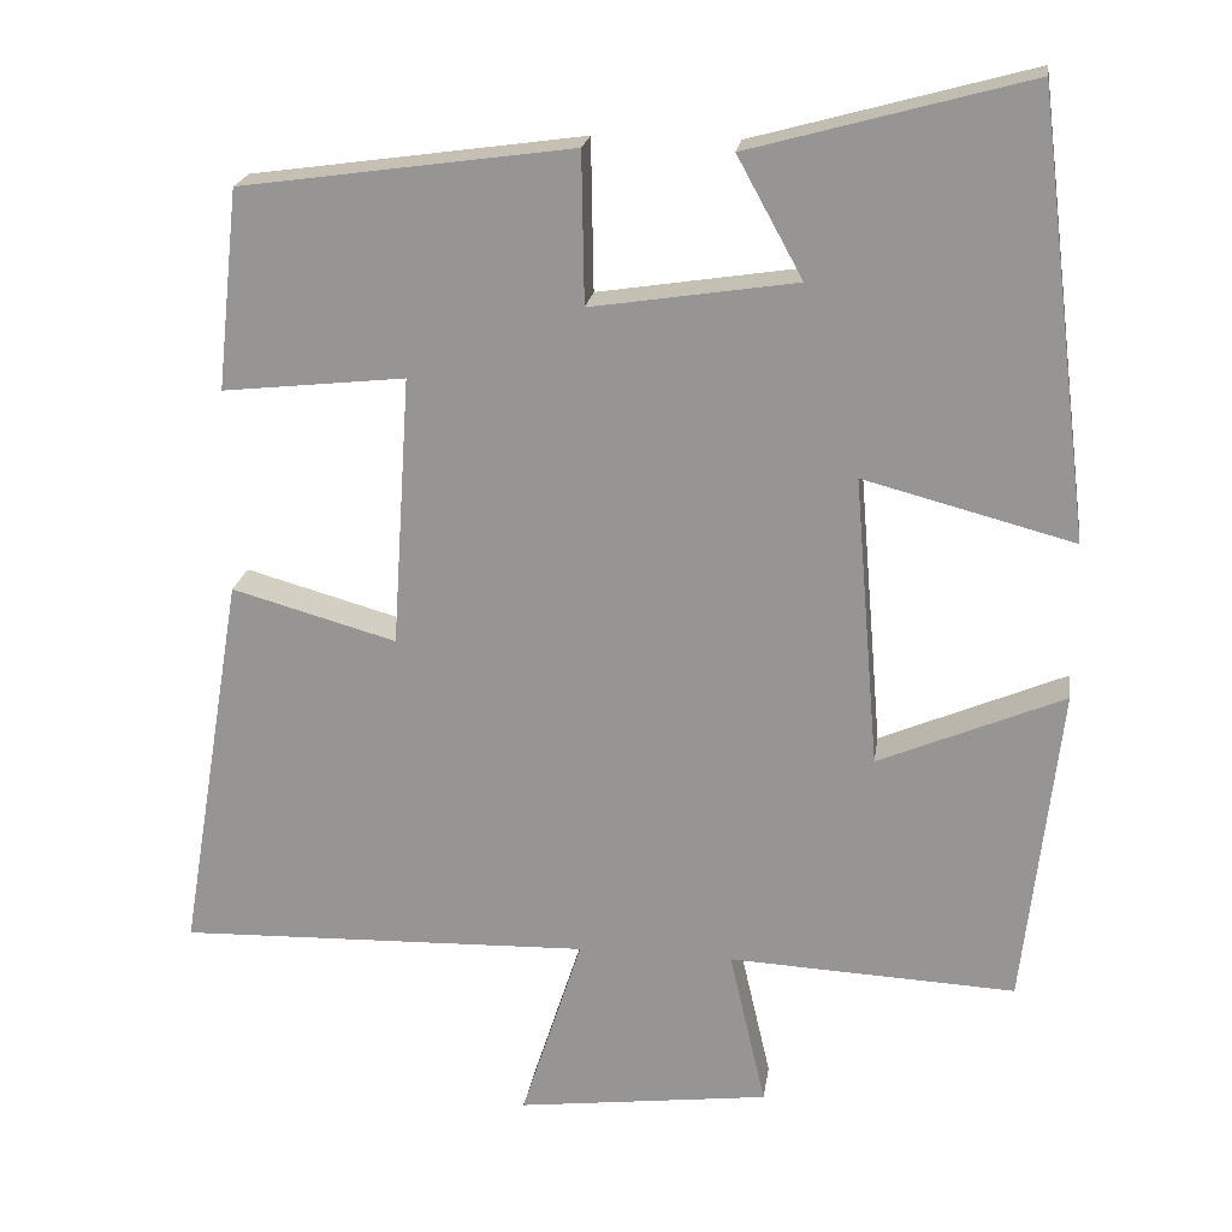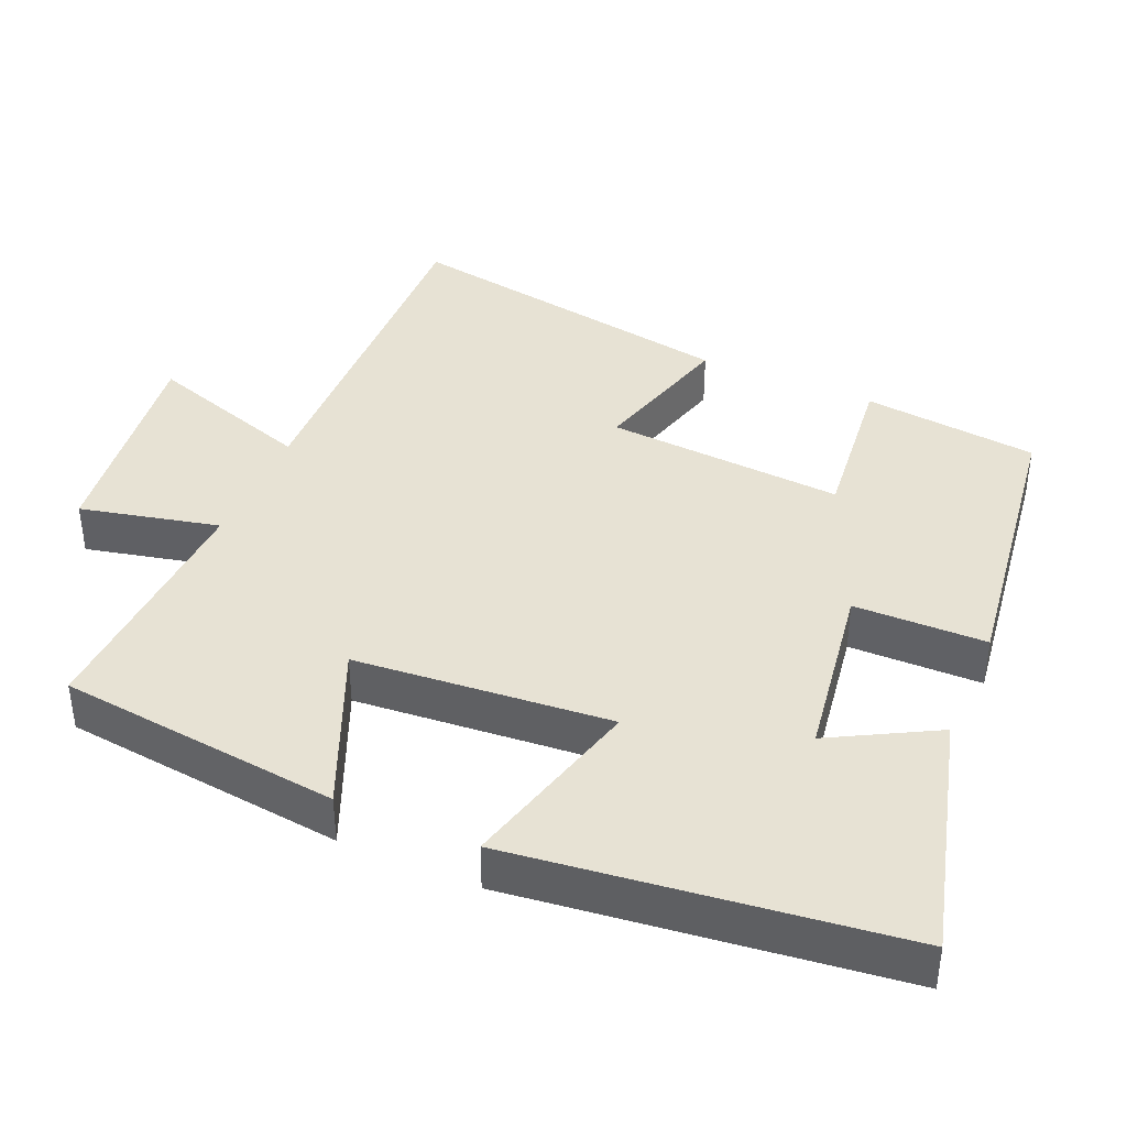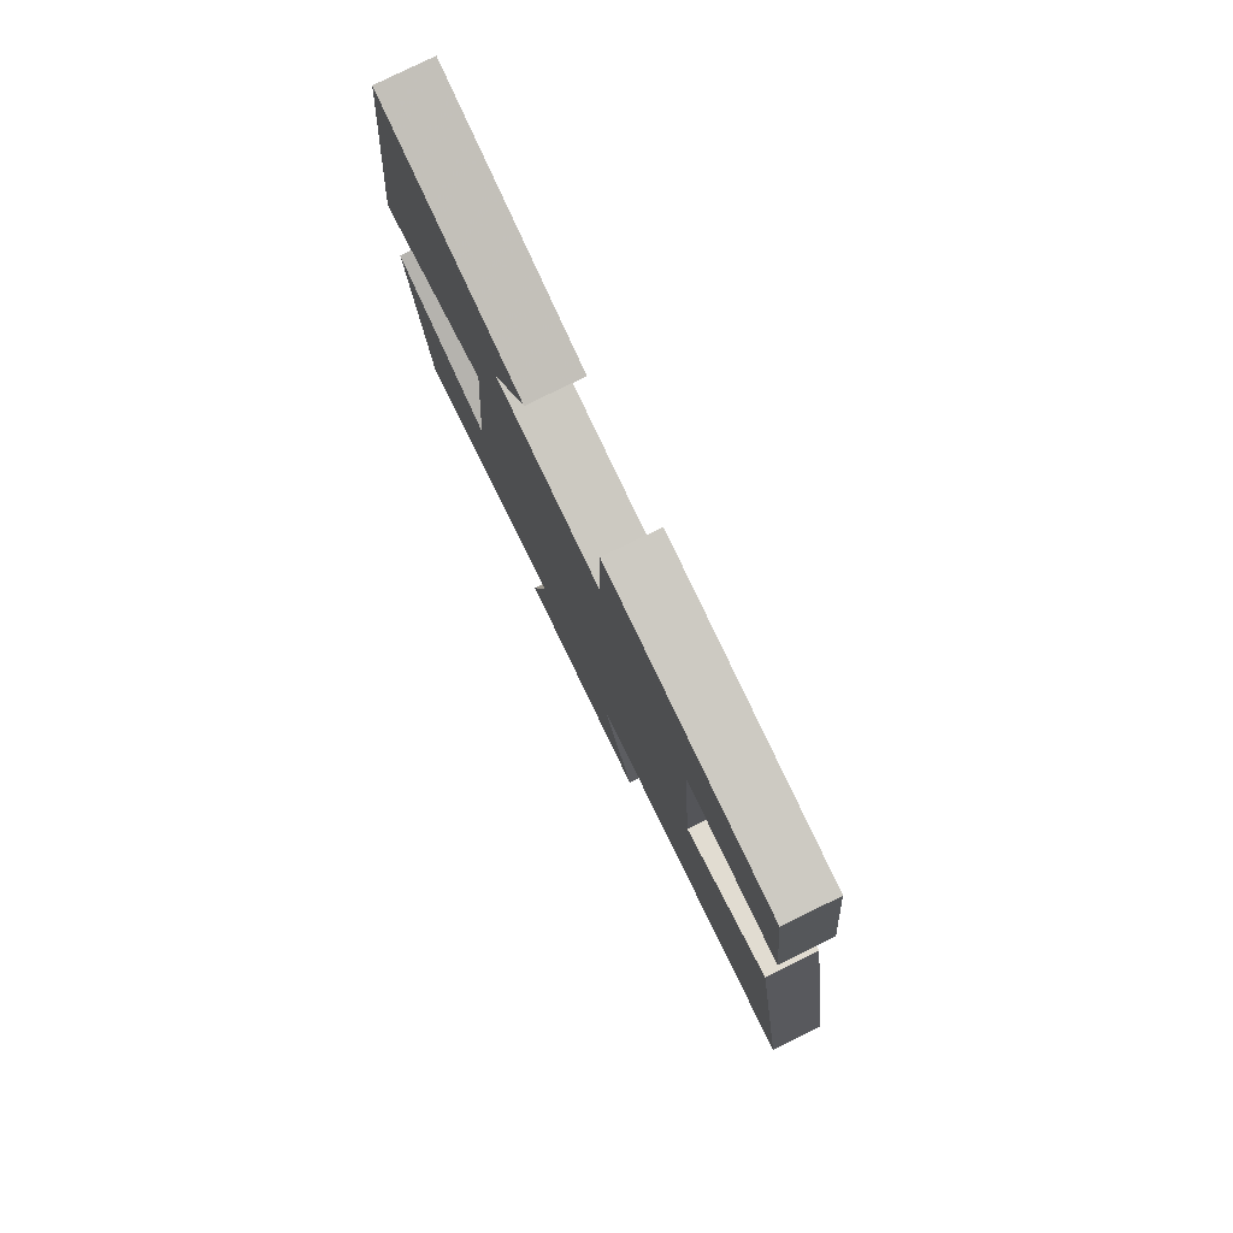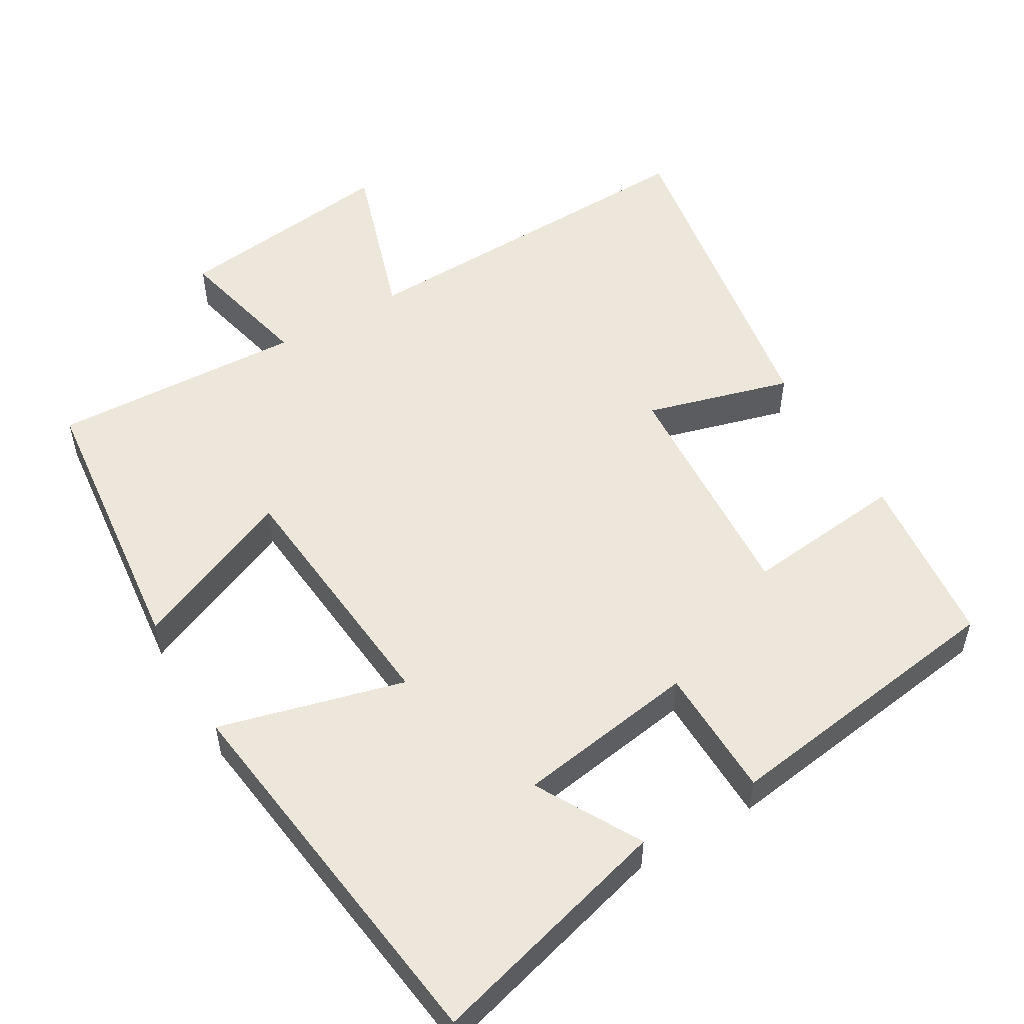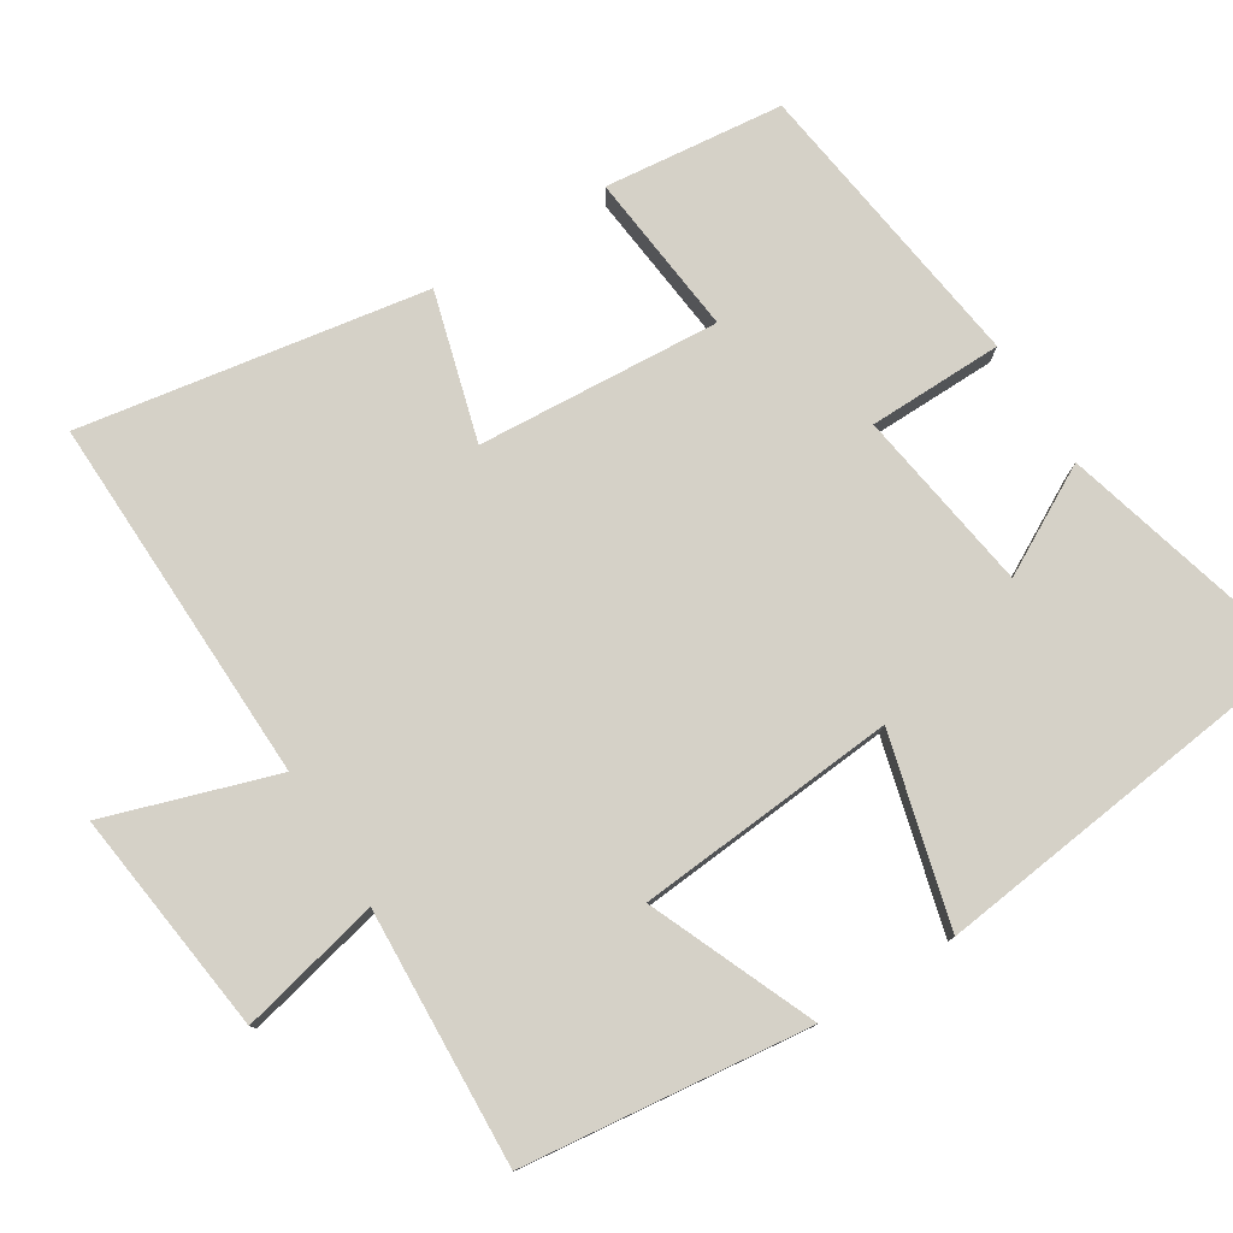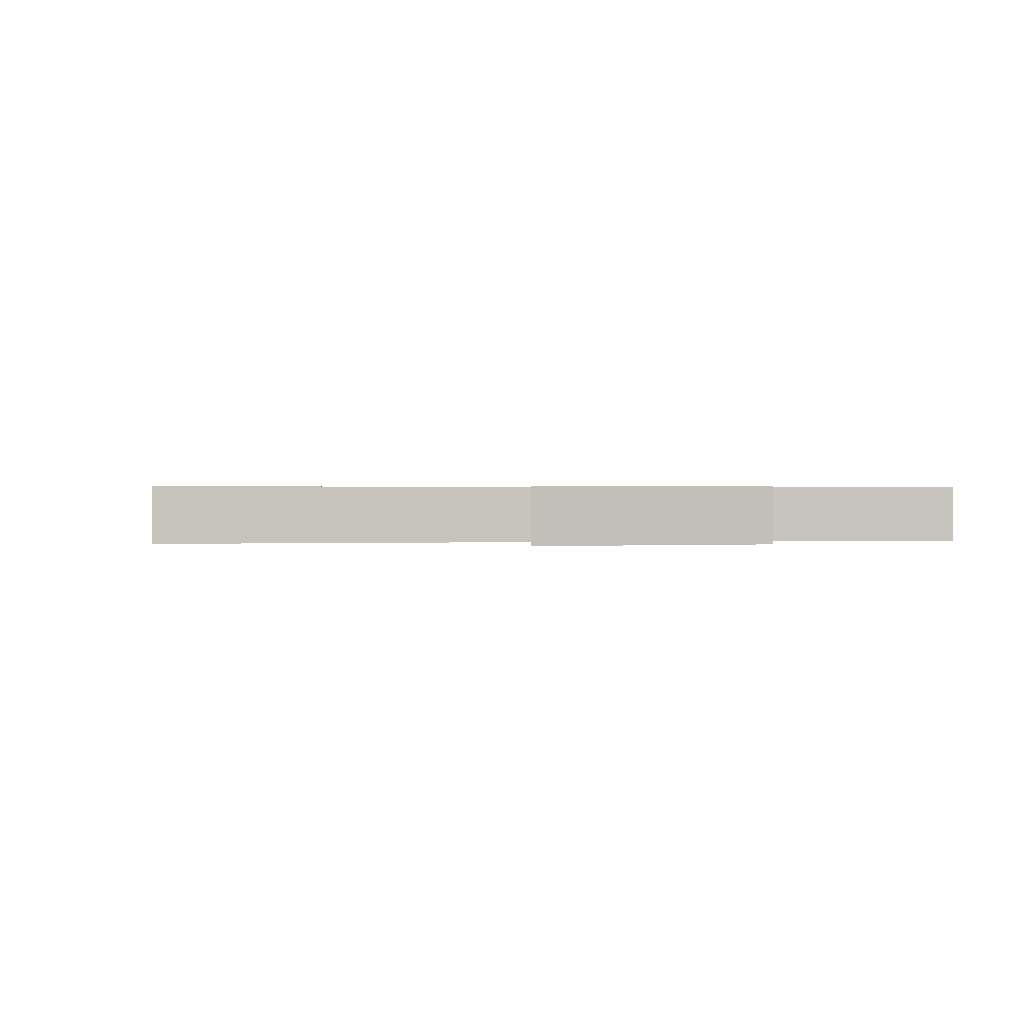
<metadata>
{"format":"obj","ext":"obj","renderer":"f3d","projection":"perspective","resolution":1024,"background":"white","views":[{"elev":21.0,"azim":-171.8,"up":"+Z"},{"elev":40.0,"azim":-66.5,"up":"+Y"},{"elev":79.5,"azim":63.8,"up":"+Z"},{"elev":53.2,"azim":-30.6,"up":"+Y"},{"elev":78.8,"azim":-121.9,"up":"+Y"},{"elev":0.4,"azim":168.3,"up":"+Y"}]}
</metadata>
<code>
v 0.474 0.07 0.444
v 0.5 0.07 0.202
v 0.279 0.07 0.226
v 0.301 0.07 -0.102
v 0.5 0.07 -0.046
v 0.578 0.07 -0.514
v 0.079 0.07 -0.5
v 0.153 0.07 -0.729
v -0.153 0.07 -0.691
v -0.109 0.07 -0.5
v -0.456 0.07 -0.517
v -0.5 0.07 -0.128
v -0.276 0.07 -0.223
v -0.246 0.07 0.129
v -0.5 0.07 0.062
v -0.435 0.07 0.592
v -0.099 0.07 0.5
v -0.178 0.07 0.356
v 0.07 0.07 0.318
v 0.073 0.07 0.5
v 0.474 0 0.444
v 0.5 0 0.202
v 0.279 0 0.226
v 0.301 0 -0.102
v 0.5 0 -0.046
v 0.578 0 -0.514
v 0.079 0 -0.5
v 0.153 0 -0.729
v -0.153 0 -0.691
v -0.109 0 -0.5
v -0.456 0 -0.517
v -0.5 0 -0.128
v -0.276 0 -0.223
v -0.246 0 0.129
v -0.5 0 0.062
v -0.435 0 0.592
v -0.099 0 0.5
v -0.178 0 0.356
v 0.07 0 0.318
v 0.073 0 0.5
f 1 2 3
f 20 1 3
f 19 20 3
f 18 19 3 4
f 15 16 17 18
f 14 15 18
f 13 14 18 4
f 10 11 12 13
f 10 13 4
f 7 8 9 10
f 7 10 4 5
f 5 6 7
f 23 22 21
f 23 21 40
f 23 40 39
f 24 23 39 38
f 38 37 36 35
f 38 35 34
f 24 38 34 33
f 33 32 31 30
f 24 33 30
f 30 29 28 27
f 25 24 30 27
f 27 26 25
f 1 21 22 2
f 2 22 23 3
f 3 23 24 4
f 4 24 25 5
f 5 25 26 6
f 6 26 27 7
f 7 27 28 8
f 8 28 29 9
f 9 29 30 10
f 10 30 31 11
f 11 31 32 12
f 12 32 33 13
f 13 33 34 14
f 14 34 35 15
f 15 35 36 16
f 16 36 37 17
f 17 37 38 18
f 18 38 39 19
f 19 39 40 20
f 20 40 21 1

</code>
